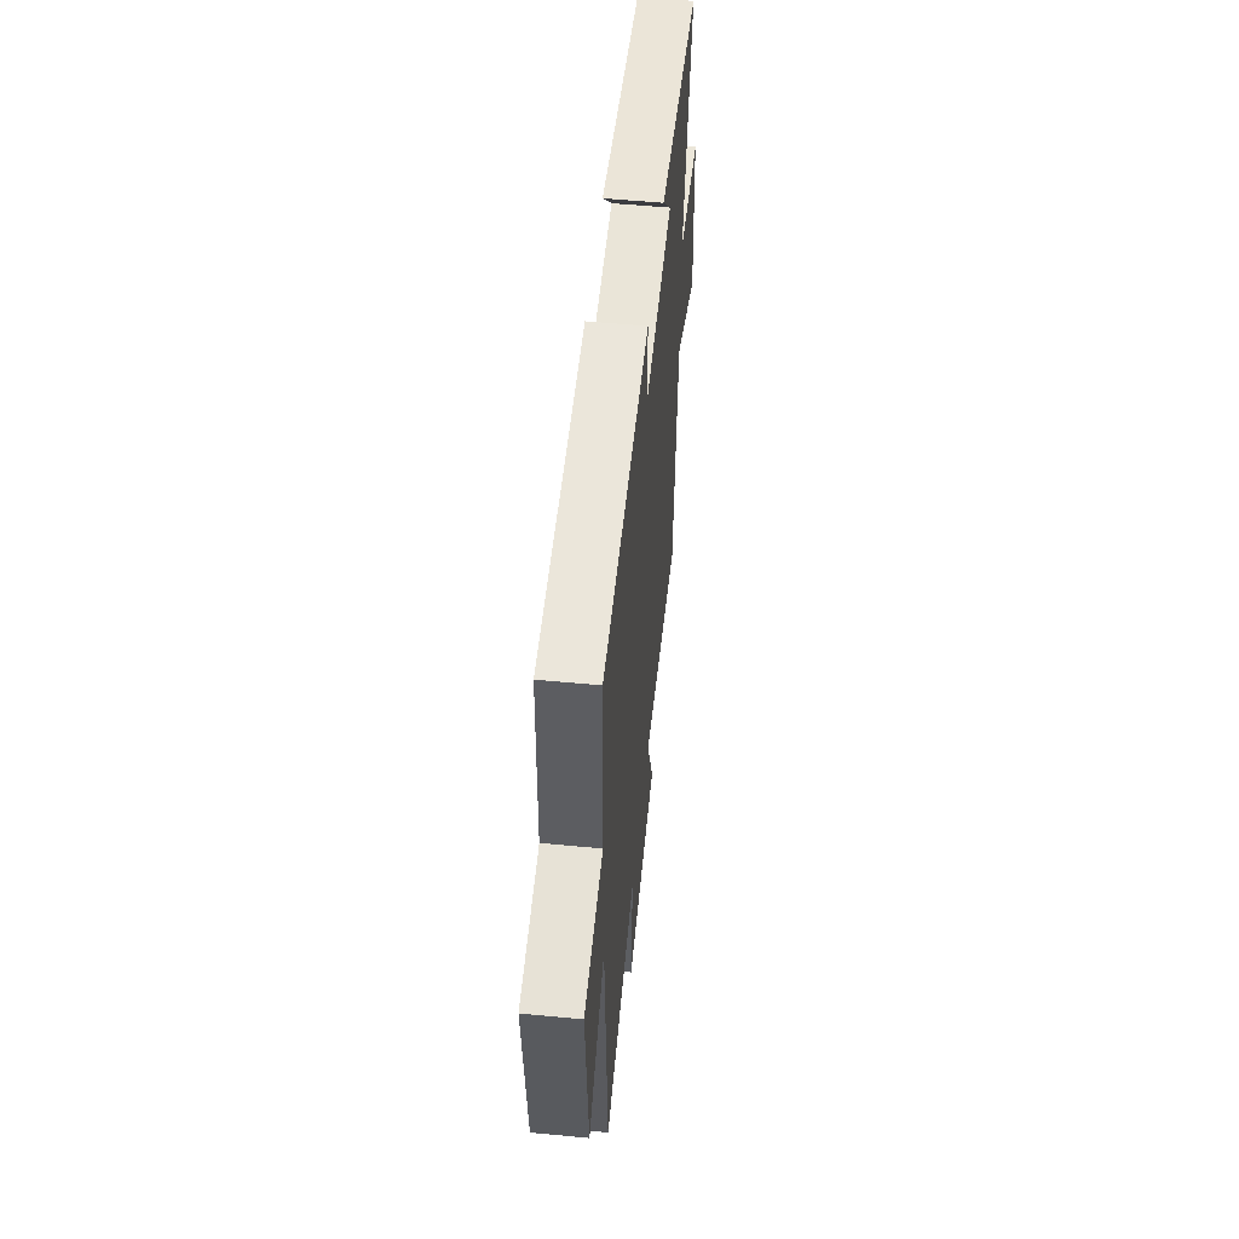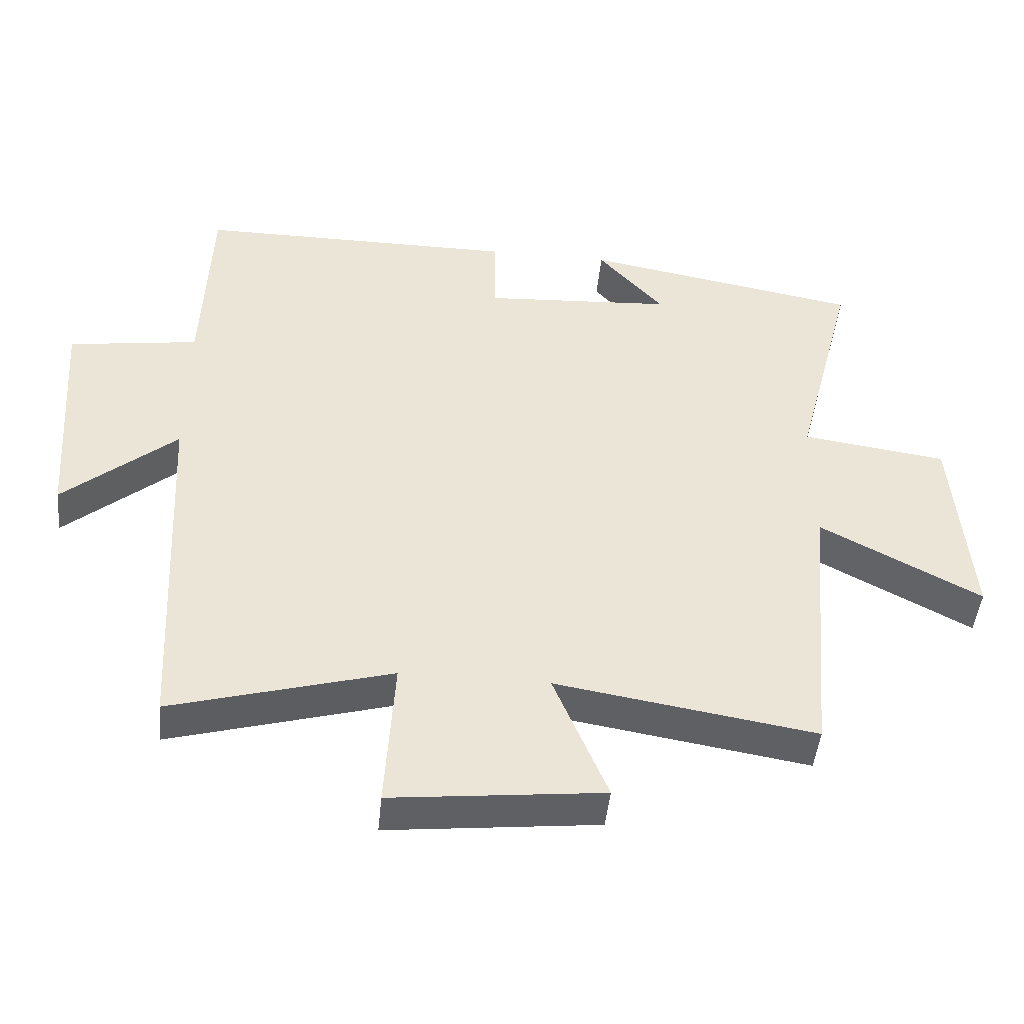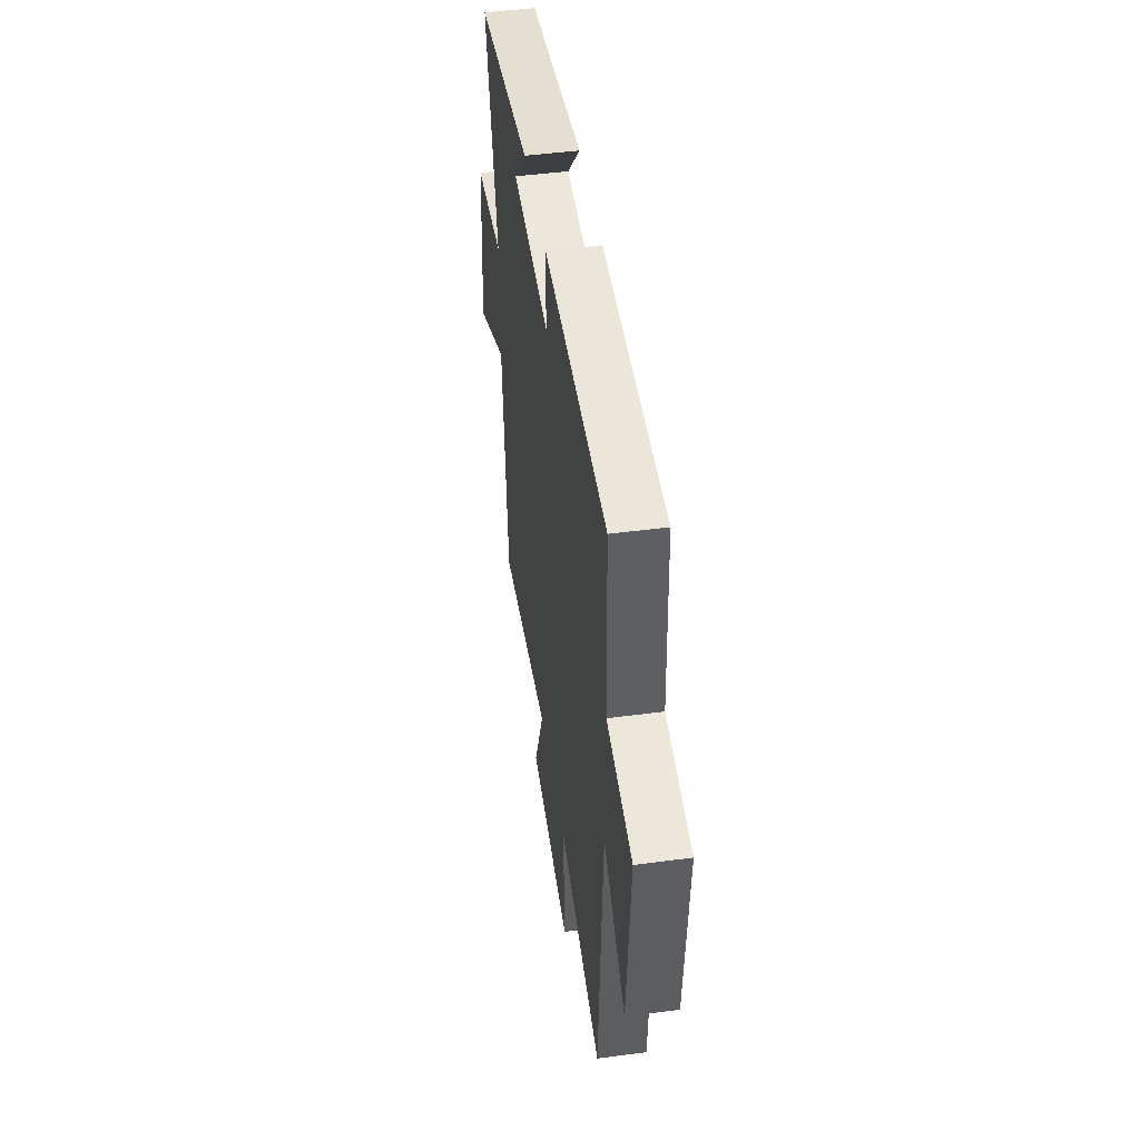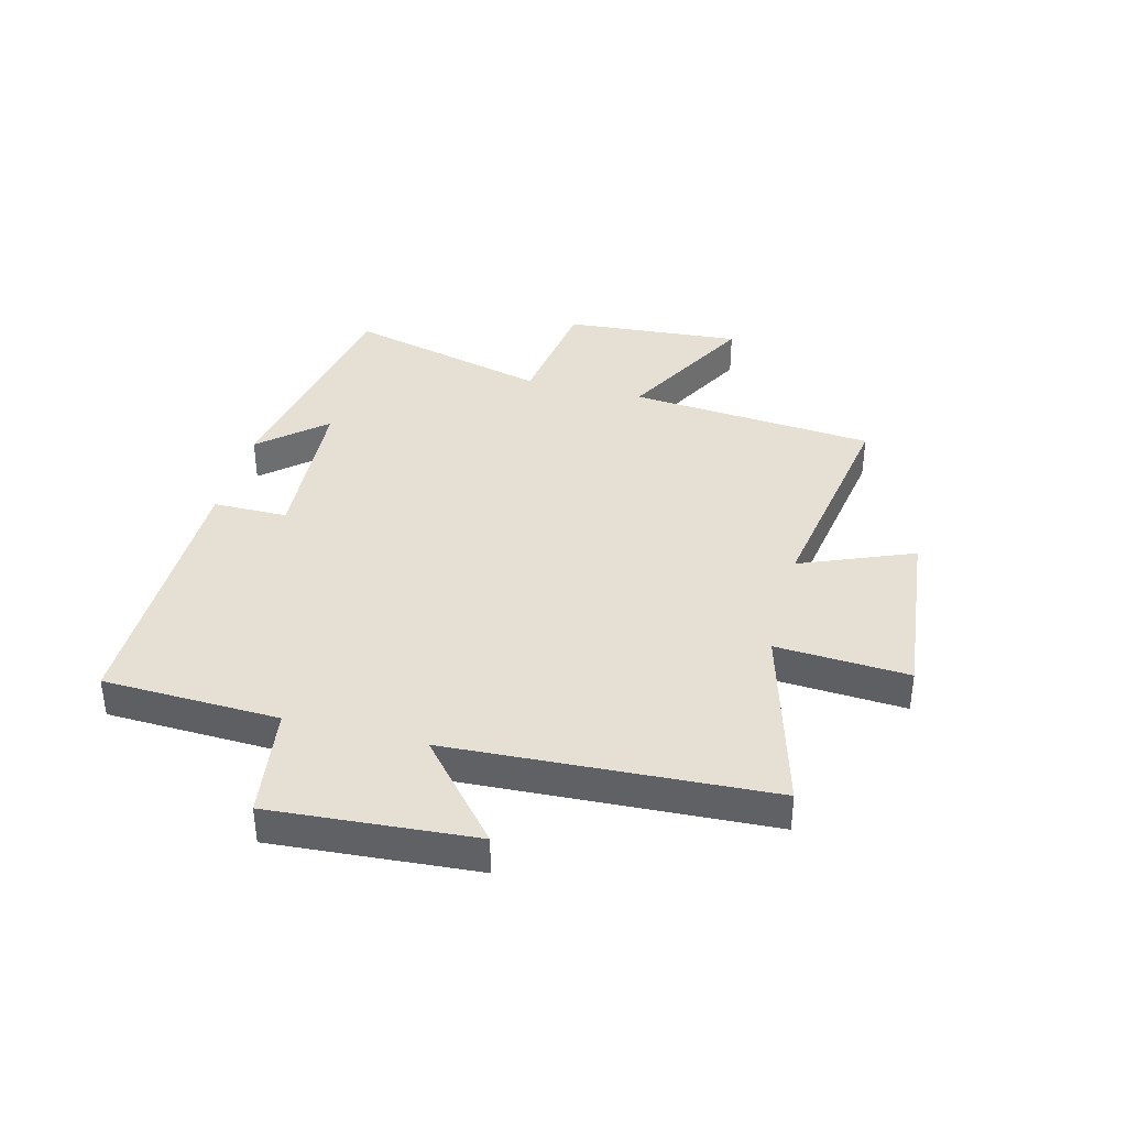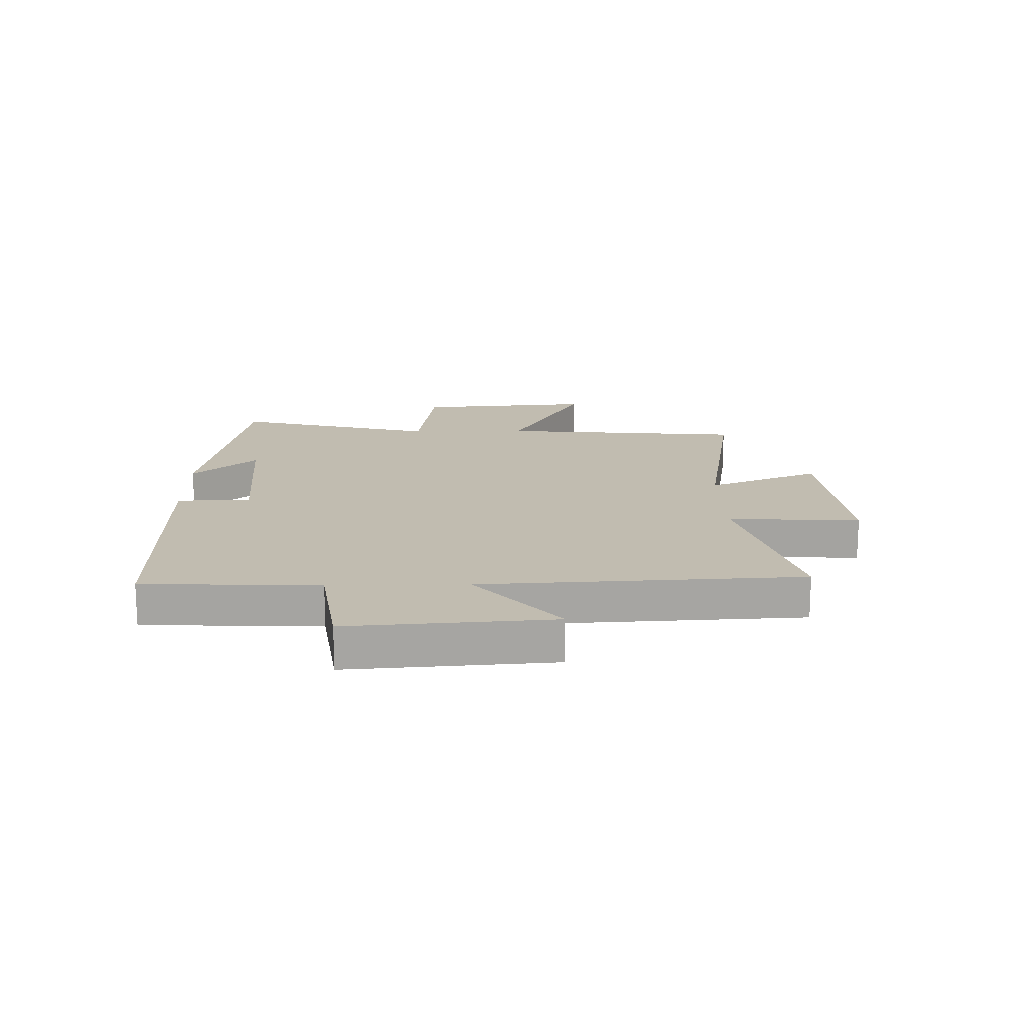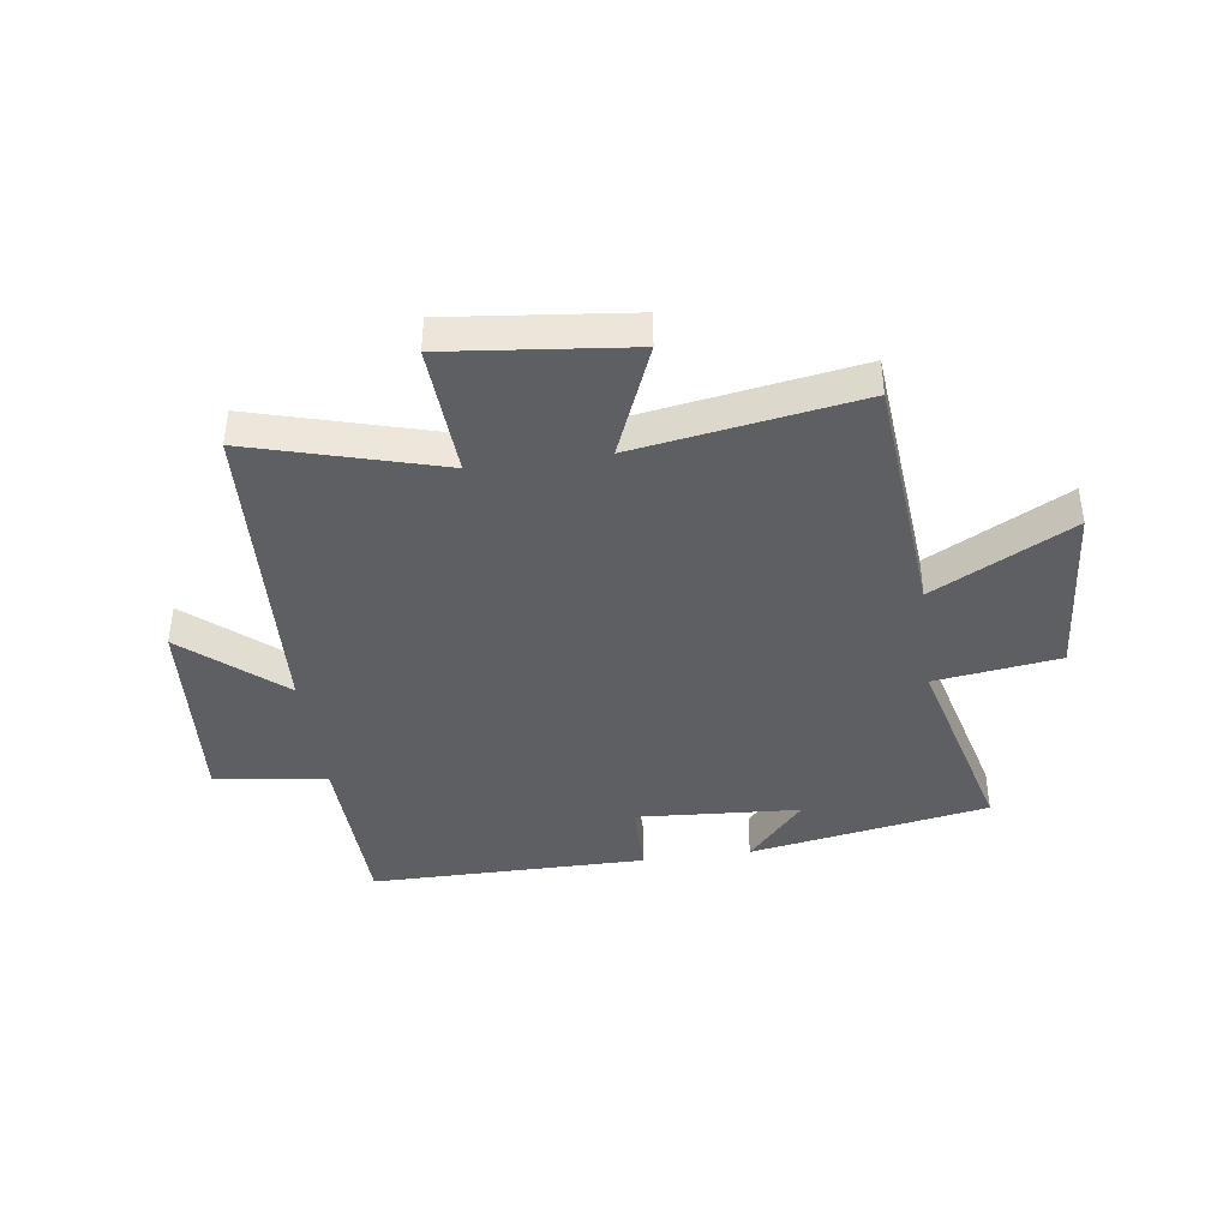
<metadata>
{"format":"obj","ext":"obj","renderer":"f3d","projection":"perspective","resolution":1024,"background":"white","views":[{"elev":54.9,"azim":95.8,"up":"+Z"},{"elev":-46.3,"azim":174.4,"up":"+Z"},{"elev":47.4,"azim":81.5,"up":"+Z"},{"elev":38.1,"azim":104.5,"up":"+Y"},{"elev":16.6,"azim":89.0,"up":"+Y"},{"elev":-41.0,"azim":-172.2,"up":"+Y"}]}
</metadata>
<code>
v -0.591 0.07 0.426
v -0.176 0.07 0.5
v -0.274 0.07 0.389
v 0.01 0.07 0.371
v 0.01 0.07 0.5
v 0.489 0.07 0.5
v 0.5 0.07 0.196
v 0.694 0.07 0.168
v 0.668 0.07 -0.184
v 0.5 0.07 -0.04
v 0.471 0.07 -0.592
v 0.144 0.07 -0.5
v 0.158 0.07 -0.729
v -0.156 0.07 -0.695
v -0.076 0.07 -0.5
v -0.462 0.07 -0.563
v -0.5 0.07 -0.136
v -0.74 0.07 -0.264
v -0.716 0.07 0.044
v -0.5 0.07 0.074
v -0.591 0 0.426
v -0.176 0 0.5
v -0.274 0 0.389
v 0.01 0 0.371
v 0.01 0 0.5
v 0.489 0 0.5
v 0.5 0 0.196
v 0.694 0 0.168
v 0.668 0 -0.184
v 0.5 0 -0.04
v 0.471 0 -0.592
v 0.144 0 -0.5
v 0.158 0 -0.729
v -0.156 0 -0.695
v -0.076 0 -0.5
v -0.462 0 -0.563
v -0.5 0 -0.136
v -0.74 0 -0.264
v -0.716 0 0.044
v -0.5 0 0.074
f 17 18 19 20
f 15 16 17 20
f 15 20 1
f 12 13 14 15
f 12 15 1
f 10 11 12 1
f 7 8 9 10
f 4 5 6 7
f 3 4 7 10
f 1 2 3
f 1 3 10
f 40 39 38 37
f 40 37 36 35
f 21 40 35
f 35 34 33 32
f 21 35 32
f 21 32 31 30
f 30 29 28 27
f 27 26 25 24
f 30 27 24 23
f 23 22 21
f 30 23 21
f 1 21 22 2
f 2 22 23 3
f 3 23 24 4
f 4 24 25 5
f 5 25 26 6
f 6 26 27 7
f 7 27 28 8
f 8 28 29 9
f 9 29 30 10
f 10 30 31 11
f 11 31 32 12
f 12 32 33 13
f 13 33 34 14
f 14 34 35 15
f 15 35 36 16
f 16 36 37 17
f 17 37 38 18
f 18 38 39 19
f 19 39 40 20
f 20 40 21 1

</code>
